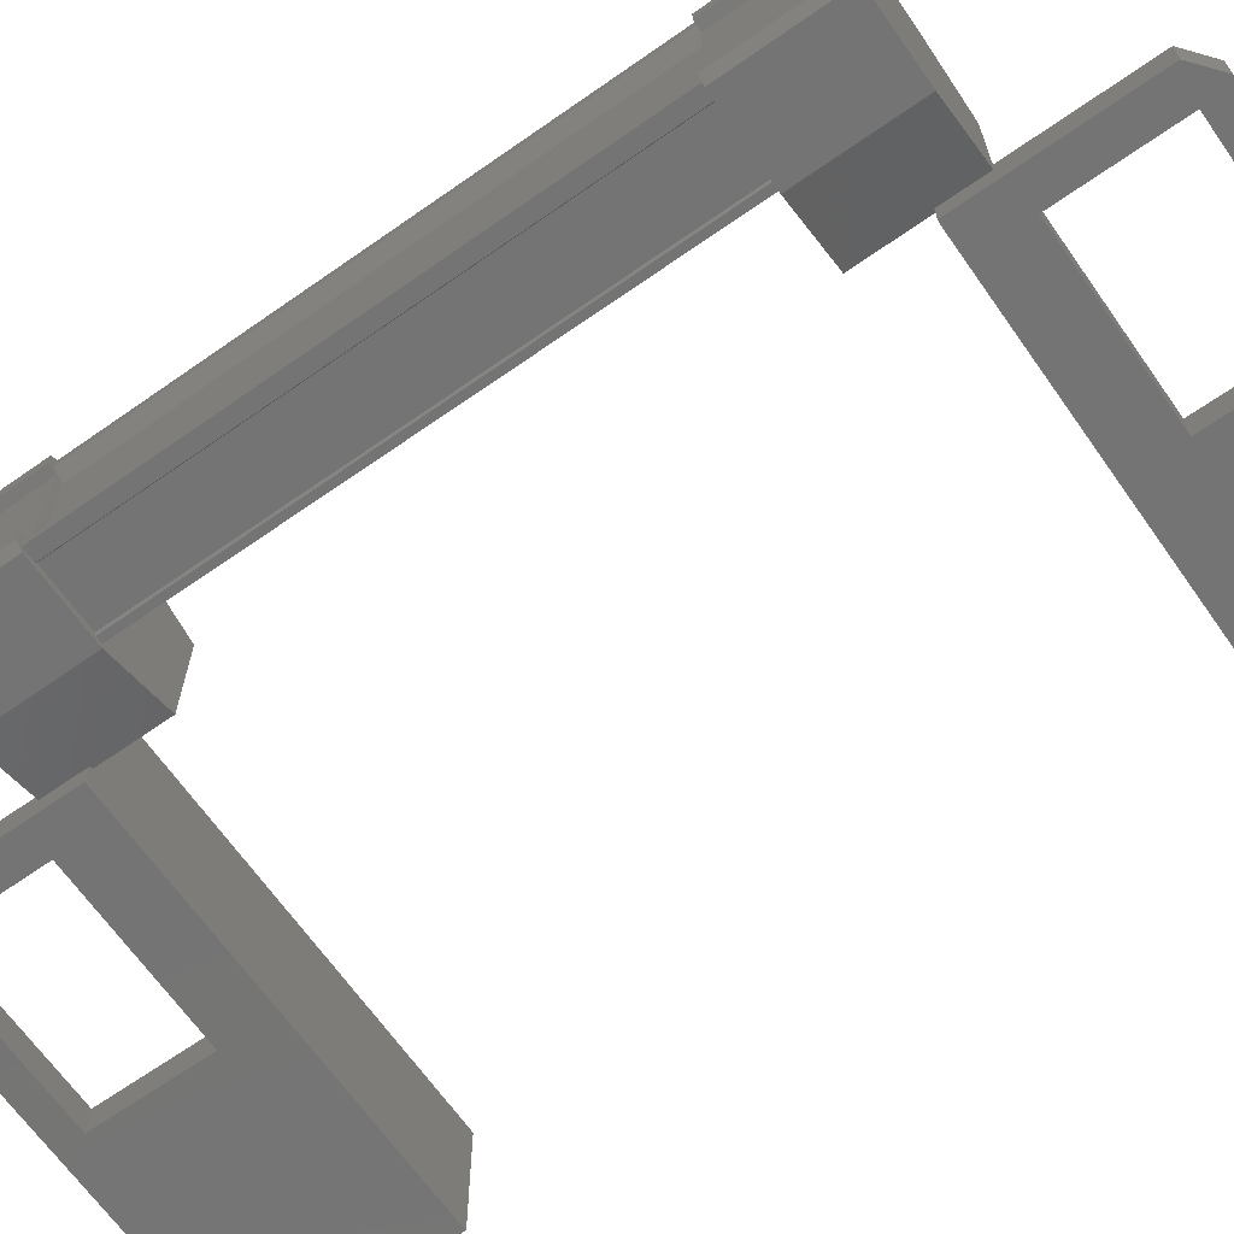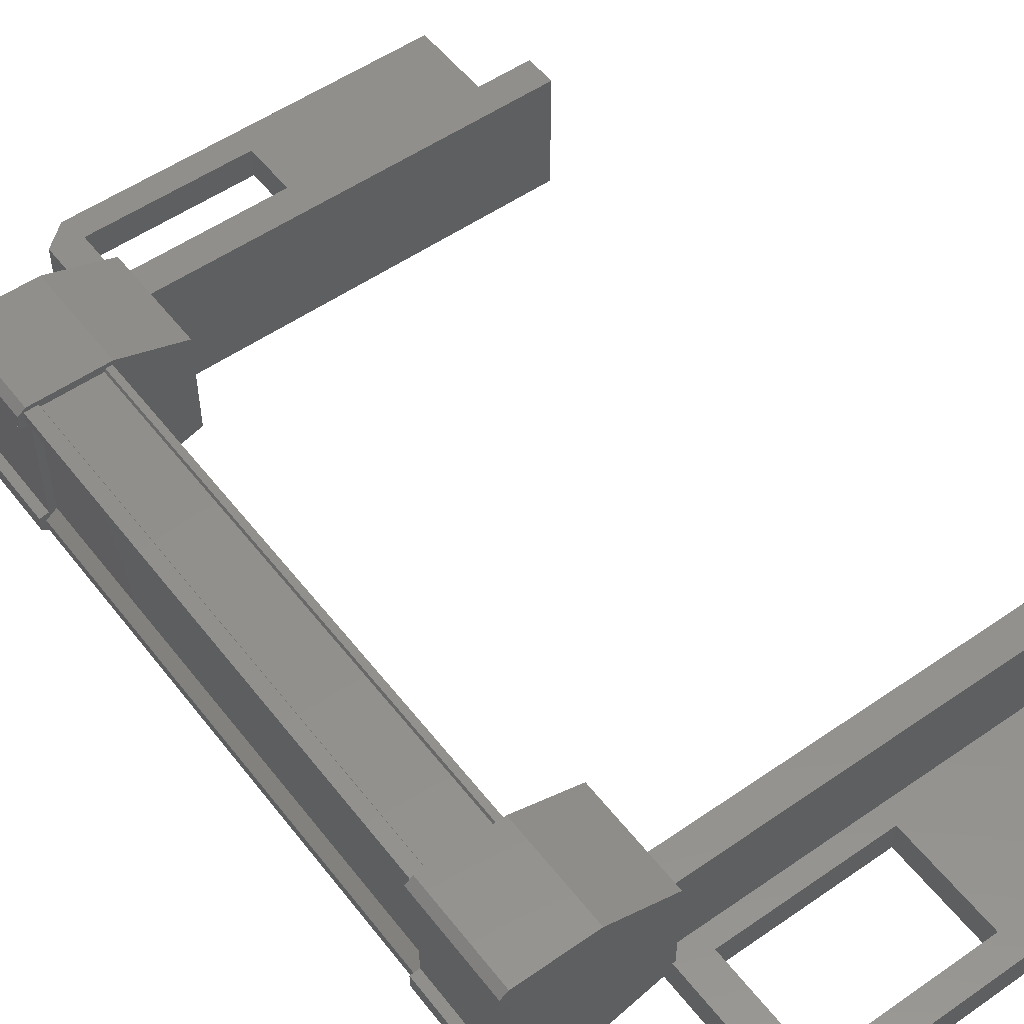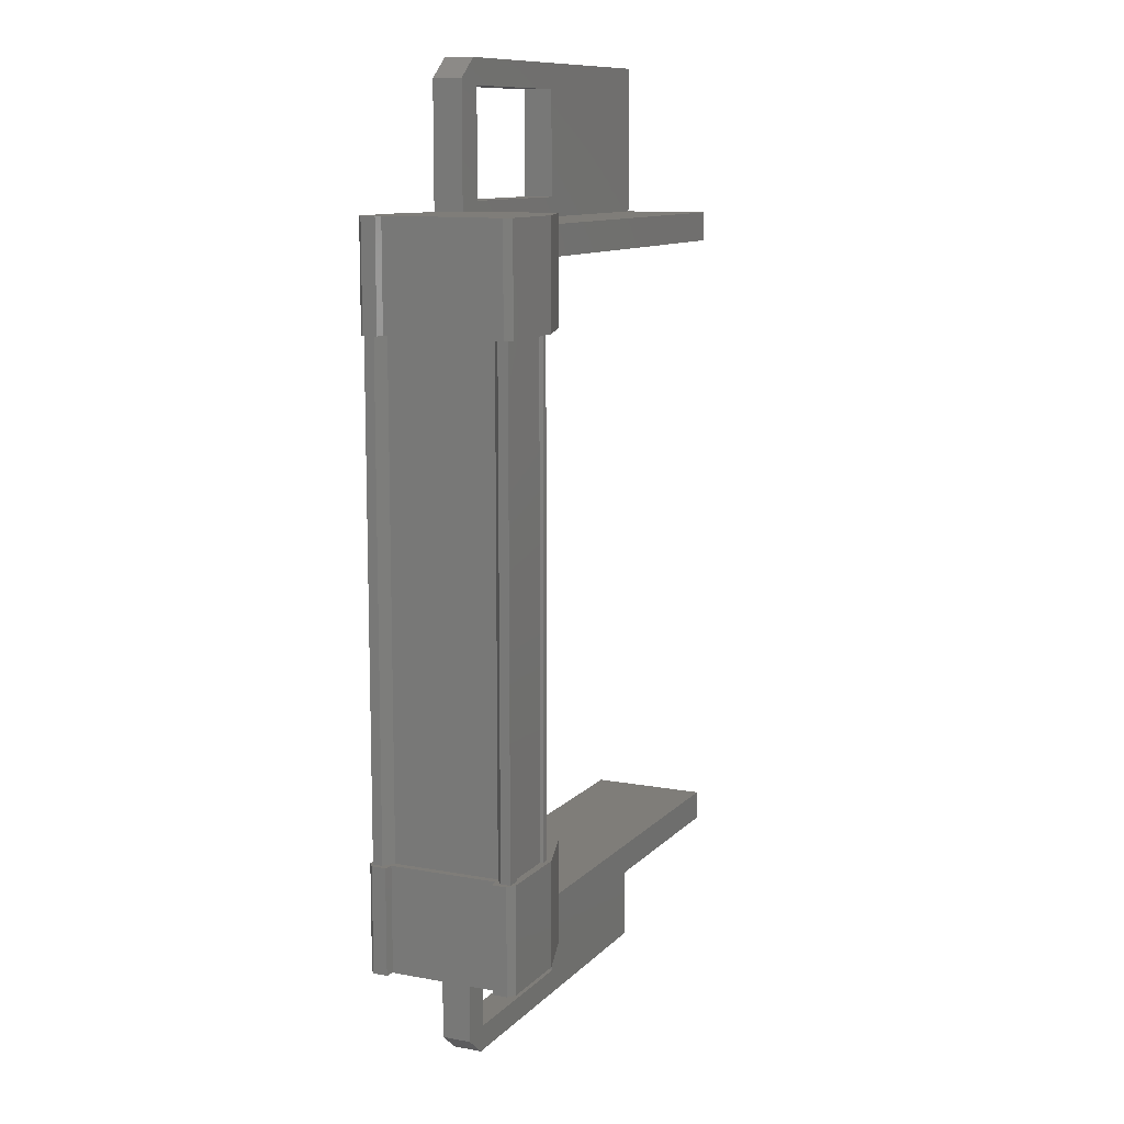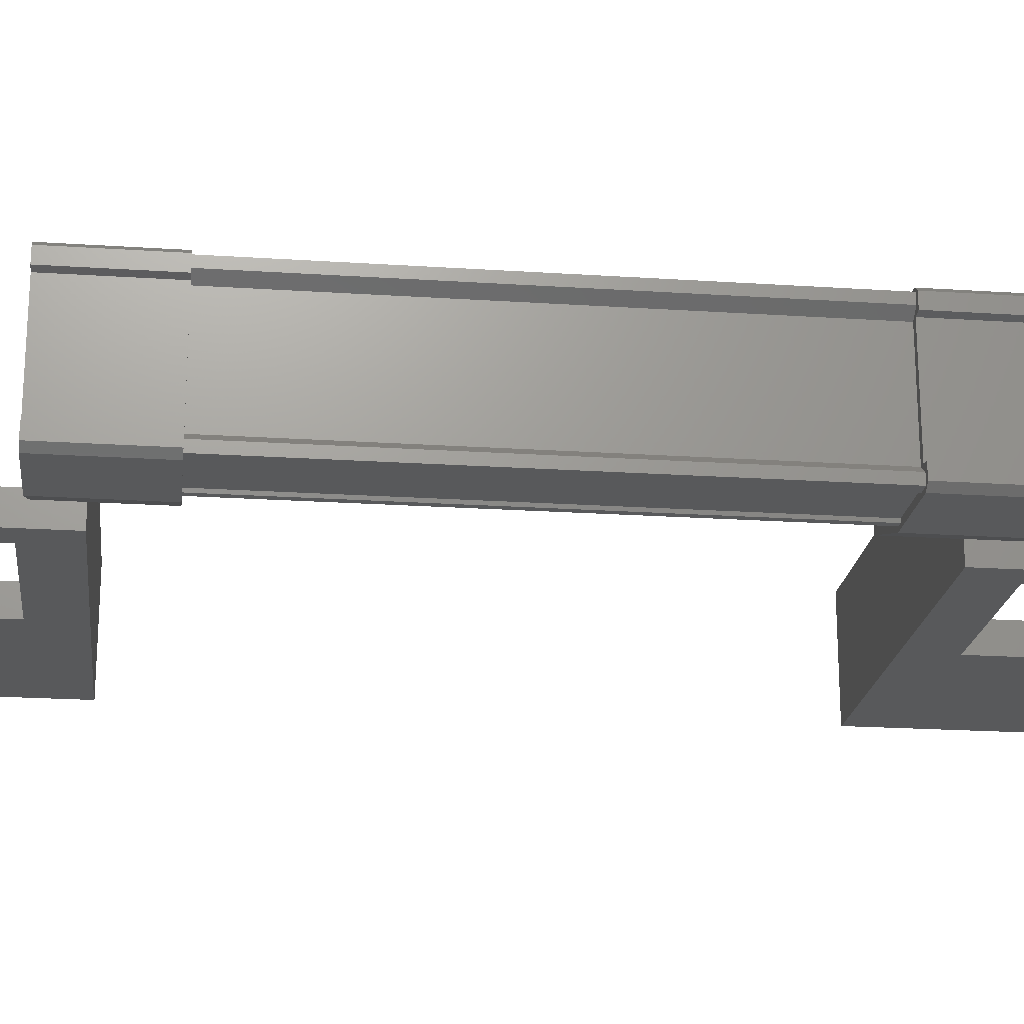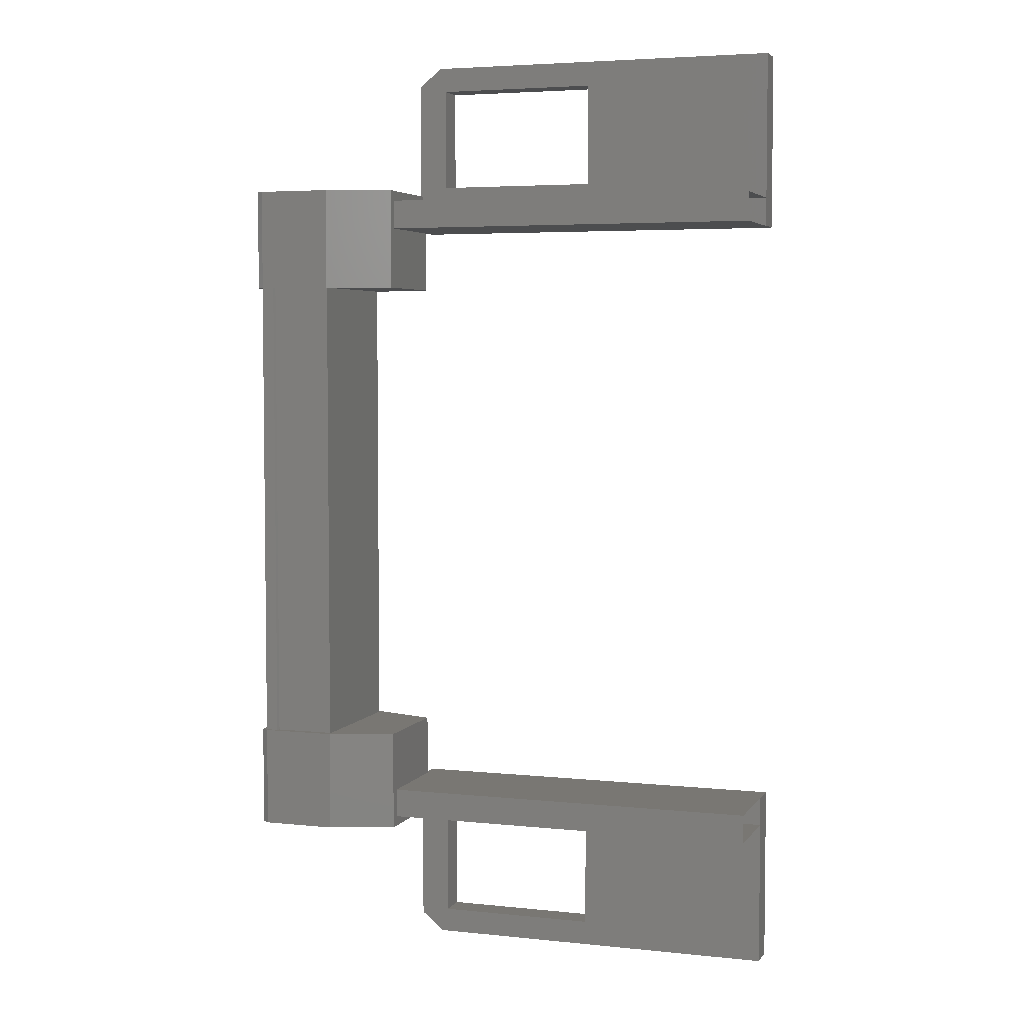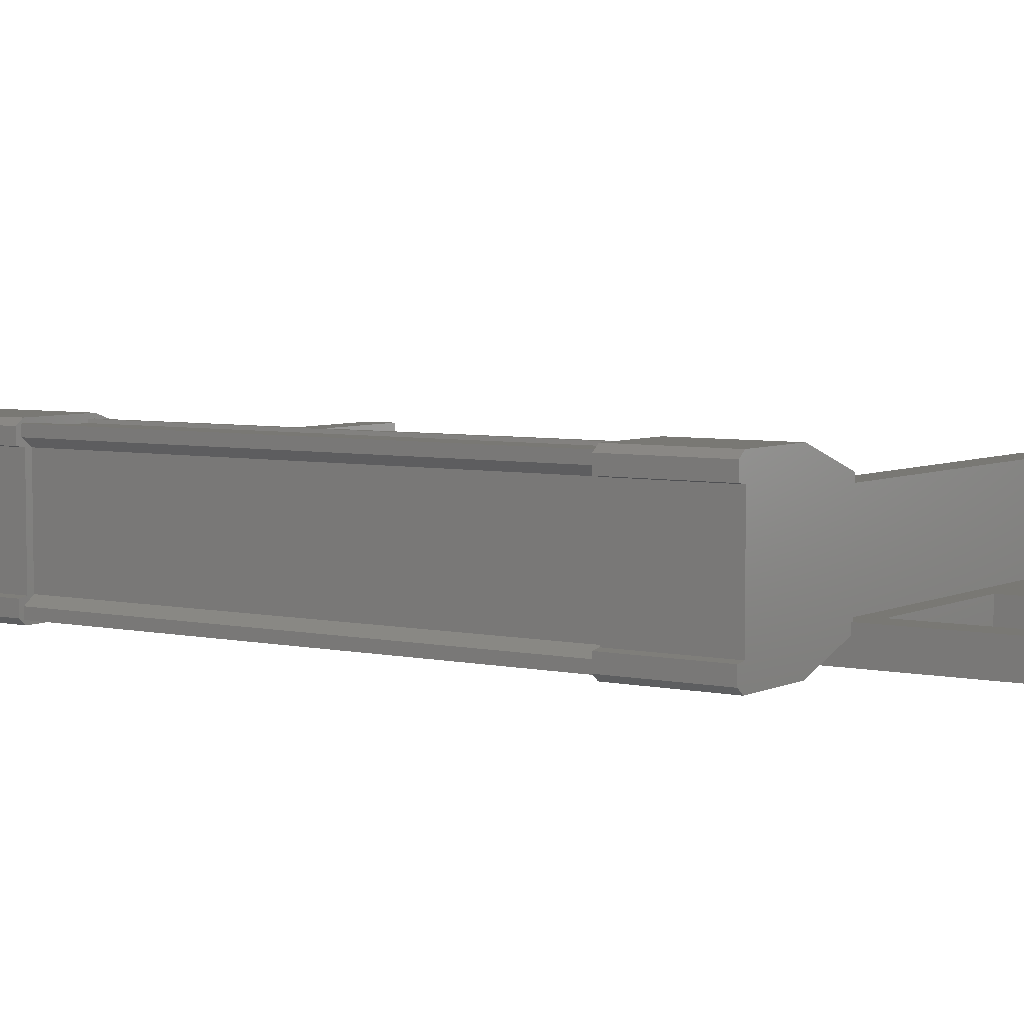
<metadata>
{"format":"stl","ext":"stl","renderer":"f3d","projection":"perspective","resolution":1024,"background":"white","views":[{"elev":-66.5,"azim":-54.9,"up":"+Z"},{"elev":53.0,"azim":-36.7,"up":"+Z"},{"elev":10.9,"azim":-65.3,"up":"+Y"},{"elev":-20.9,"azim":-96.8,"up":"+Z"},{"elev":4.5,"azim":18.7,"up":"+Y"},{"elev":5.1,"azim":-55.7,"up":"+Z"}]}
</metadata>
<code>
# stl→obj: 134 verts, 210 faces
v -5.984 -660.7 -82.53
v -5.901 -661.9 -82.46
v -5.901 -660.7 -82.46
v -5.06 -661.9 -82.46
v -4.018 -652.9 -84.12
v -2.19 -652.9 -83.79
v -4.018 -652.9 -83.79
v -4.089 -652.6 -83.79
v -4.089 -663.4 -83.79
v -2.19 -663.1 -83.79
v -4.018 -663.1 -83.79
v -4.018 -663.1 -84.12
v -5.925 -661 -84.08
v -5.925 -661 -83.97
v -5.925 -655 -83.97
v -5.808 -655 -83.89
v -5.06 -654.1 -82.46
v -5.901 -655.3 -82.46
v -5.06 -655.3 -82.46
v -5.886 -655.3 -82.7
v -5.144 -661 -82.51
v -5.144 -655 -82.51
v -5.156 -661 -82.54
v -5.156 -655 -82.54
v -5.77 -655 -82.54
v -1.091 -662.7 -83.79
v 0.007257 -663.4 -83.79
v 0.007257 -661.4 -83.79
v 0.007257 -661.4 -84.12
v -4.355 -661.4 -84.12
v -5.984 -661.9 -83.9
v -5.984 -660.7 -84.06
v -5.984 -661.9 -84.06
v -5.901 -660.7 -84.13
v -5.901 -661.9 -84.13
v 0.007256 -654.6 -83.79
v 0.007256 -654.6 -84.12
v 0.007256 -652.6 -83.79
v 0.007255 -652.6 -84.12
v -4.089 -652.6 -84.12
v -4.355 -663.2 -84.12
v -4.355 -663.2 -83.79
v -4.355 -661.4 -83.79
v -4.018 -662 -83.79
v -2.19 -662 -83.79
v -5.808 -661 -82.71
v -5.925 -661 -82.62
v -5.925 -655 -82.62
v -5.925 -661 -82.51
v -5.925 -655 -82.51
v -2.19 -654 -83.79
v -4.018 -654 -83.79
v -4.355 -654.6 -83.79
v -4.355 -652.8 -83.79
v -4.355 -652.8 -84.12
v -5.901 -654.1 -84.13
v -5.901 -655.3 -84.13
v -5.984 -654.1 -84.06
v -5.984 -655.3 -84.06
v -5.984 -654.1 -83.9
v -5.984 -655.3 -82.69
v -5.984 -655.3 -82.53
v -5.901 -654.1 -82.46
v -5.06 -660.7 -82.46
v -5.886 -660.7 -82.7
v -5.984 -660.7 -82.69
v -5.808 -655 -82.71
v -5.808 -661 -83.89
v -4.018 -662 -84.12
v -2.19 -662 -84.12
v 0.007257 -663.4 -84.12
v -4.089 -663.4 -84.12
v -4.355 -654.6 -84.12
v -2.19 -654 -84.12
v -2.19 -652.9 -84.12
v 0.00715 -661.4 -84.12
v -4.334 -661.4 -82.81
v 0.007152 -661.4 -82.81
v -4.334 -661.8 -82.81
v 0.007157 -661.8 -82.81
v -4.334 -661.8 -84.12
v 0.007156 -661.8 -84.12
v -5.783 -655 -82.51
v -5.783 -661 -82.51
v -5.77 -661 -82.54
v 0.007155 -654.2 -84.12
v -4.334 -654.2 -84.12
v 0.007156 -654.2 -82.81
v -4.334 -654.2 -82.81
v 0.007151 -654.6 -82.81
v -4.334 -654.6 -82.81
v 0.007149 -654.6 -84.12
v -4.334 -654.6 -84.12
v -5.073 -661 -82.51
v -5.073 -655 -82.51
v -5.073 -661 -84.08
v -5.073 -655 -84.08
v -5.144 -661 -84.08
v -5.144 -655 -84.08
v -5.156 -661 -84.05
v -5.156 -655 -84.05
v -5.77 -661 -84.05
v -5.77 -655 -84.05
v -5.783 -661 -84.08
v -5.783 -655 -84.08
v -5.925 -655 -84.08
v -1.091 -653.3 -83.79
v -4.018 -654 -84.12
v -2.19 -663.1 -84.12
v -5.886 -661.9 -83.89
v -5.886 -660.7 -83.89
v -5.984 -660.7 -83.9
v -5.06 -660.7 -84.13
v -5.06 -661.9 -84.13
v -5.886 -661.9 -82.7
v -5.984 -661.9 -82.53
v -5.984 -661.9 -82.69
v -4.324 -660.7 -83.88
v -4.324 -661.9 -83.88
v -4.324 -661.9 -82.72
v -4.324 -660.7 -82.72
v -5.06 -654.1 -84.13
v -4.324 -654.1 -82.72
v -4.324 -655.3 -82.72
v -4.324 -655.3 -83.88
v -4.324 -654.1 -83.88
v -5.06 -655.3 -84.13
v -5.886 -655.3 -83.89
v -5.886 -654.1 -82.7
v -5.984 -654.1 -82.69
v -5.984 -654.1 -82.53
v -5.886 -654.1 -83.89
v -5.984 -655.3 -83.9
v -4.334 -661.4 -84.12
f 1 2 3
f 3 2 4
f 5 6 7
f 7 6 8
f 9 10 11
f 11 10 12
f 13 14 15
f 15 14 16
f 17 18 19
f 19 18 20
f 21 22 23
f 23 22 24
f 24 25 23
f 26 27 28
f 28 27 29
f 29 30 28
f 31 32 33
f 33 32 34
f 34 35 33
f 36 37 38
f 38 37 39
f 39 40 38
f 41 42 43
f 43 42 44
f 44 45 43
f 46 47 48
f 48 47 49
f 49 50 48
f 51 52 53
f 53 52 54
f 54 55 53
f 56 57 58
f 58 57 59
f 59 60 58
f 61 20 62
f 62 20 18
f 18 63 62
f 17 63 18
f 4 64 3
f 3 64 65
f 65 1 3
f 66 1 65
f 48 67 46
f 46 67 16
f 16 68 46
f 14 68 16
f 69 30 70
f 70 30 29
f 29 71 70
f 27 71 29
f 72 71 27
f 36 73 37
f 37 73 74
f 74 39 37
f 75 39 74
f 40 39 75
f 76 77 78
f 78 77 79
f 79 80 78
f 81 80 79
f 82 80 81
f 50 49 83
f 83 49 84
f 84 25 83
f 85 25 84
f 23 25 85
f 86 87 88
f 88 87 89
f 89 90 88
f 91 90 89
f 92 90 91
f 91 93 92
f 21 94 95
f 95 94 96
f 96 97 95
f 98 97 96
f 99 97 98
f 98 100 99
f 99 100 101
f 101 100 102
f 102 103 101
f 104 103 102
f 105 103 104
f 104 13 105
f 105 13 106
f 106 13 15
f 40 8 38
f 38 8 6
f 6 107 38
f 51 107 6
f 36 107 51
f 51 53 36
f 36 53 73
f 73 53 55
f 55 108 73
f 5 108 55
f 52 108 5
f 5 7 52
f 52 7 54
f 54 7 8
f 8 55 54
f 40 55 8
f 5 55 40
f 40 75 5
f 5 75 6
f 6 75 74
f 74 51 6
f 108 51 74
f 52 51 108
f 44 69 45
f 45 69 70
f 70 10 45
f 109 10 70
f 12 10 109
f 109 72 12
f 12 72 41
f 41 72 9
f 9 42 41
f 11 42 9
f 44 42 11
f 11 12 44
f 44 12 69
f 69 12 41
f 41 30 69
f 43 30 41
f 28 30 43
f 43 45 28
f 28 45 26
f 26 45 10
f 10 27 26
f 9 27 10
f 72 27 9
f 110 111 31
f 31 111 112
f 112 32 31
f 111 32 112
f 34 32 111
f 111 113 34
f 34 113 35
f 35 113 114
f 114 110 35
f 4 110 114
f 115 110 4
f 4 2 115
f 115 2 116
f 116 2 1
f 1 117 116
f 66 117 1
f 115 117 66
f 66 65 115
f 115 65 111
f 111 65 64
f 64 113 111
f 118 113 64
f 114 113 118
f 118 119 114
f 114 119 120
f 120 119 118
f 118 121 120
f 64 121 118
f 120 121 64
f 64 4 120
f 120 4 114
f 122 17 123
f 123 17 19
f 19 124 123
f 125 124 19
f 123 124 125
f 125 126 123
f 123 126 122
f 122 126 125
f 125 127 122
f 19 127 125
f 128 127 19
f 19 20 128
f 128 20 129
f 129 20 61
f 61 130 129
f 62 130 61
f 131 130 62
f 62 63 131
f 131 63 129
f 129 63 17
f 17 132 129
f 122 132 17
f 56 132 122
f 122 127 56
f 56 127 57
f 57 127 128
f 128 59 57
f 133 59 128
f 60 59 133
f 133 128 60
f 60 128 132
f 132 128 129
f 70 71 109
f 109 71 72
f 56 58 132
f 132 58 60
f 35 110 33
f 33 110 31
f 131 129 130
f 116 117 115
f 38 107 36
f 115 111 110
f 79 77 81
f 89 87 91
f 95 22 21
f 77 76 134
f 73 108 74

</code>
